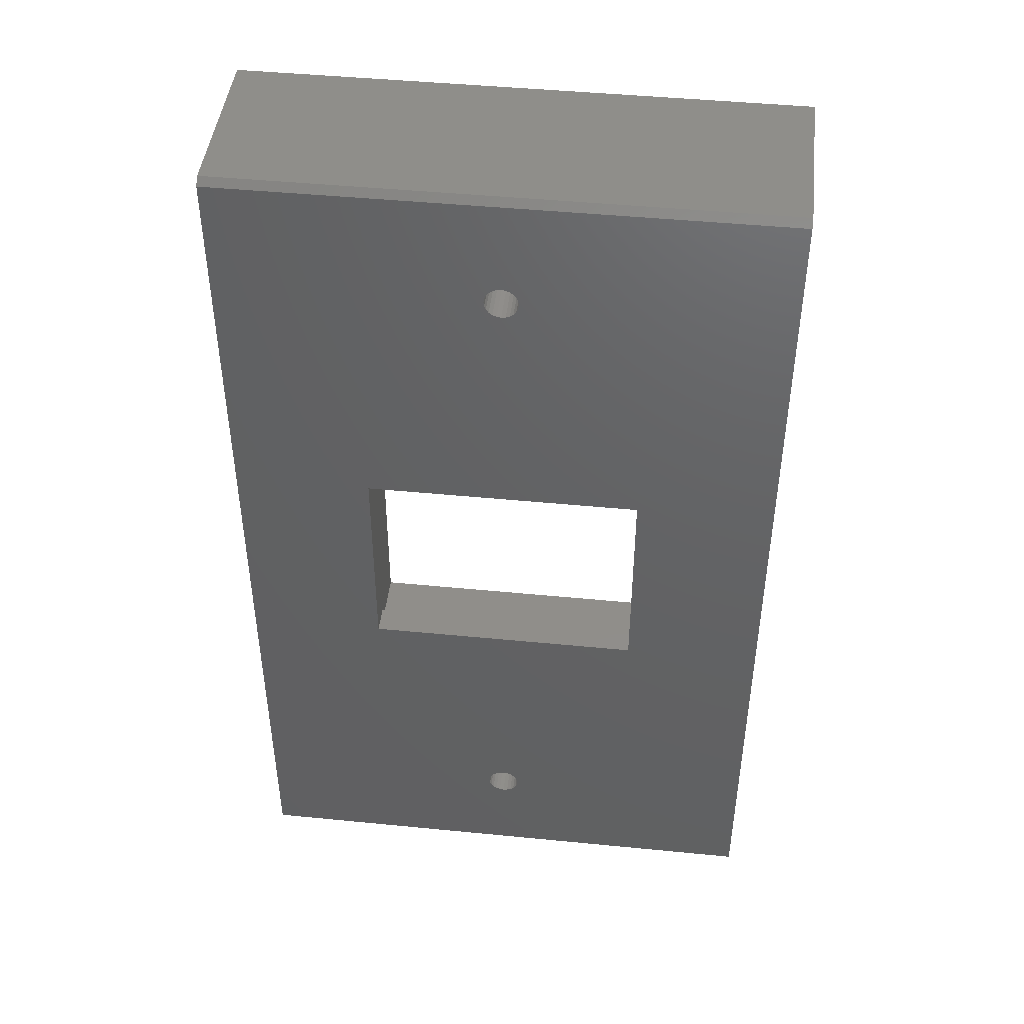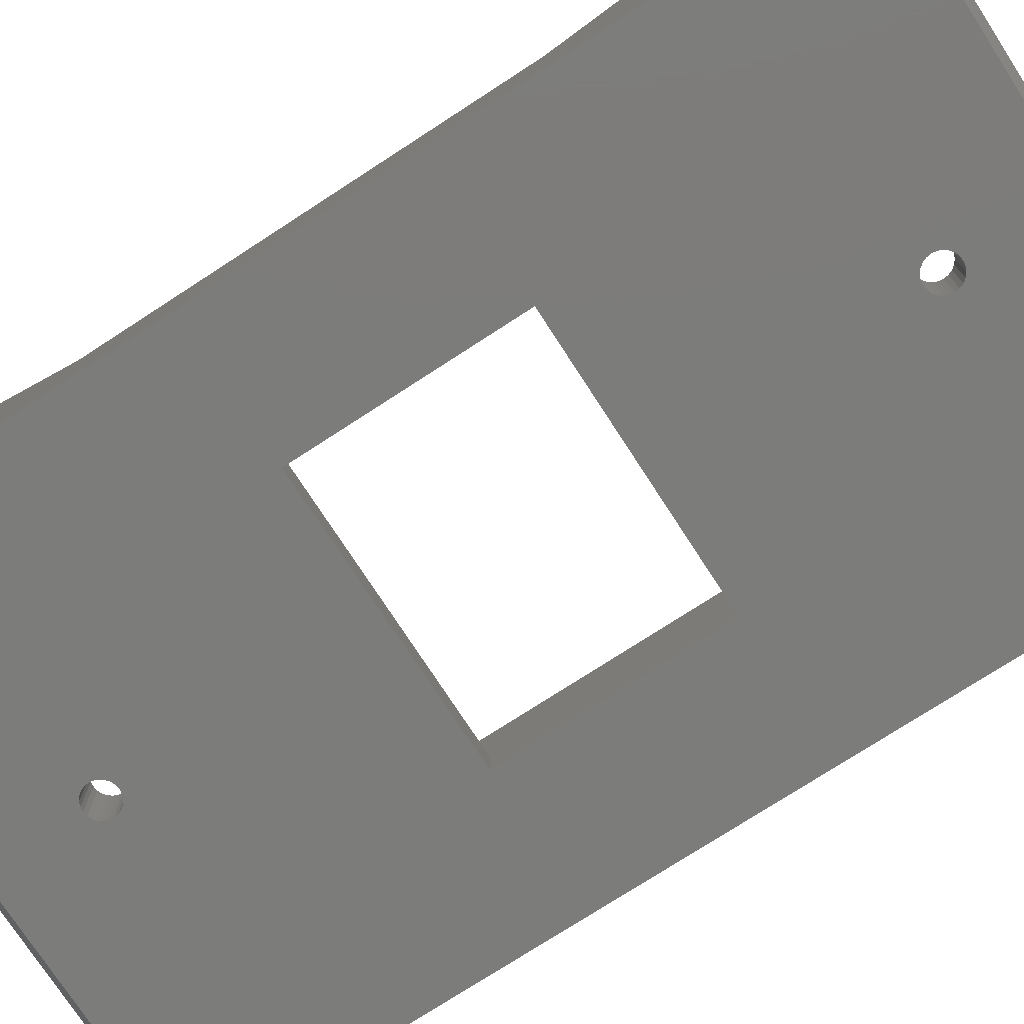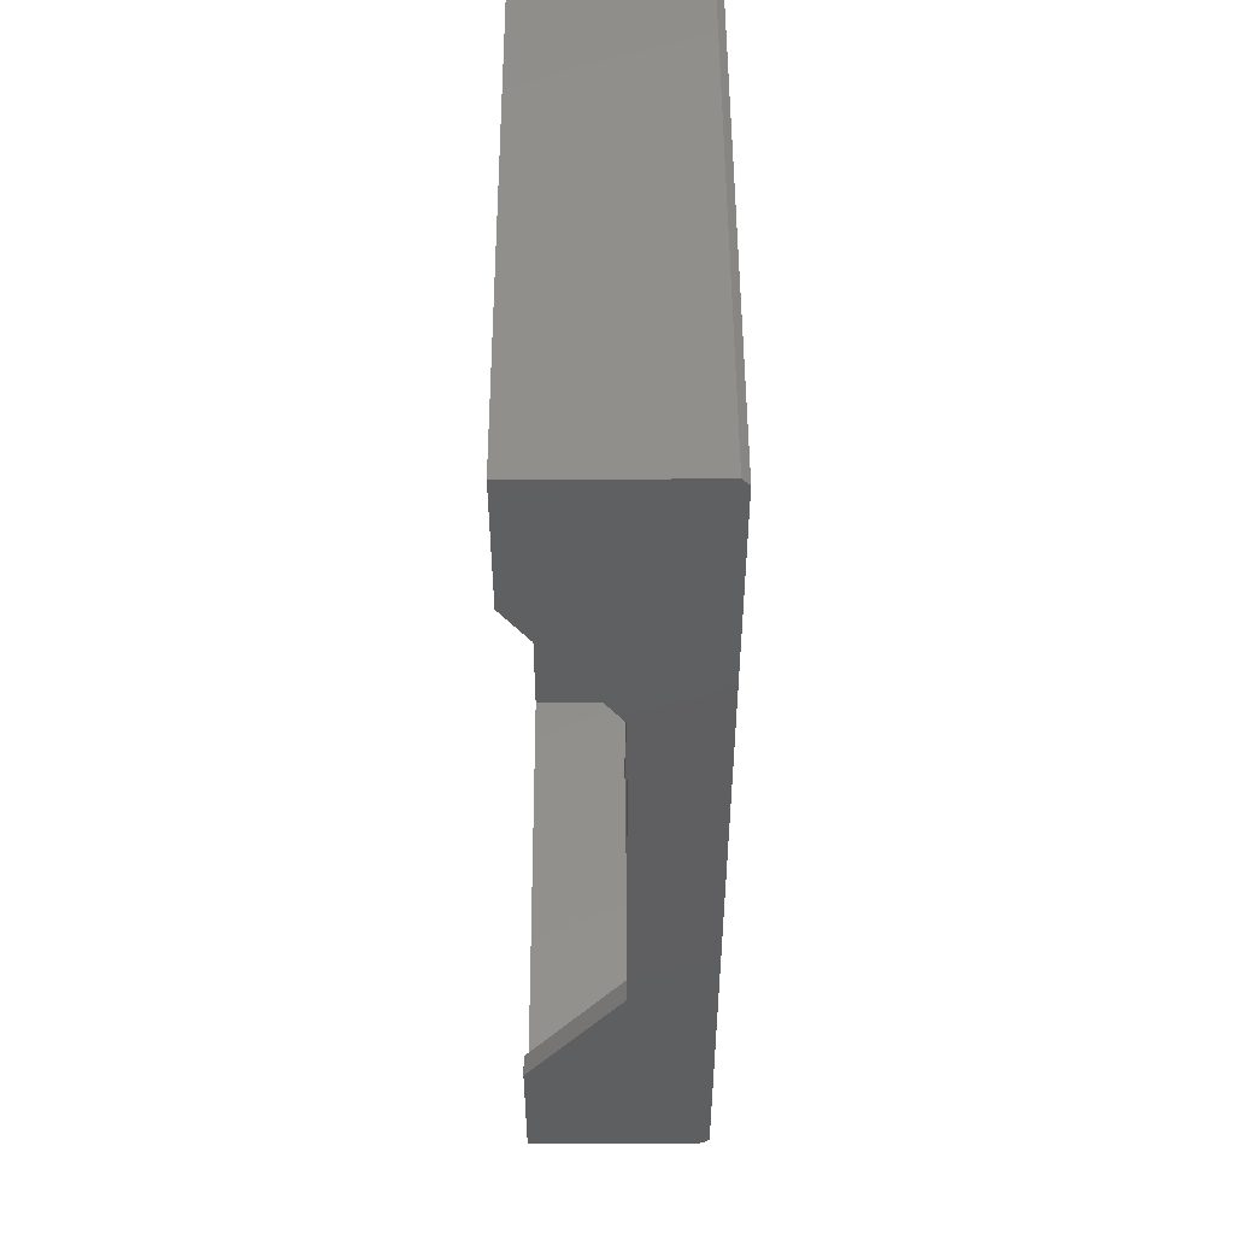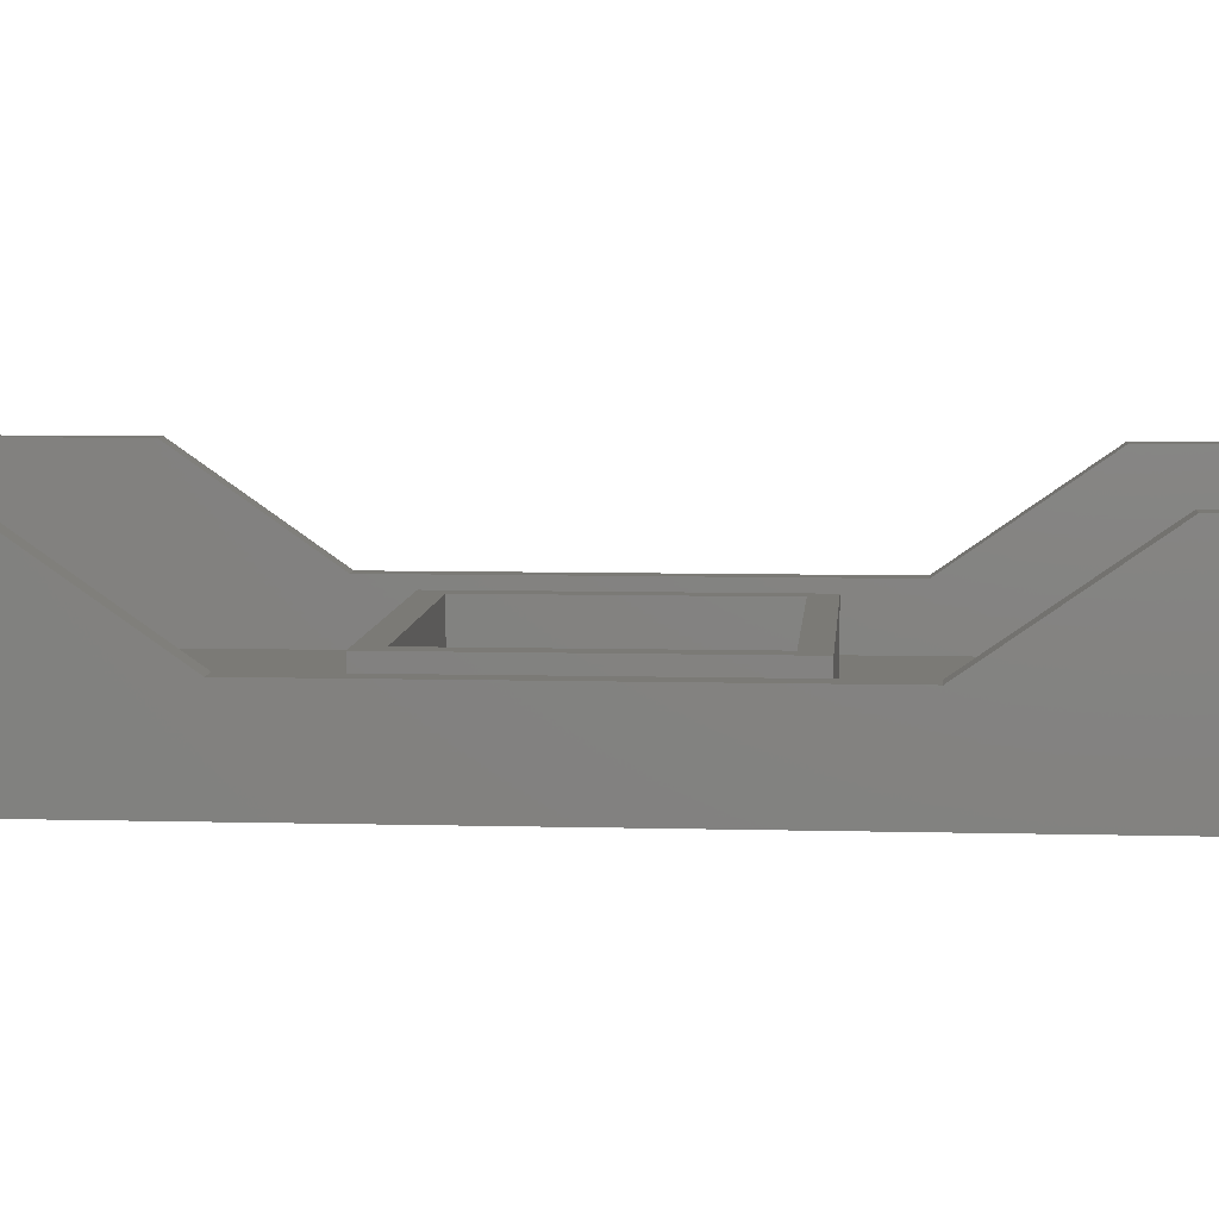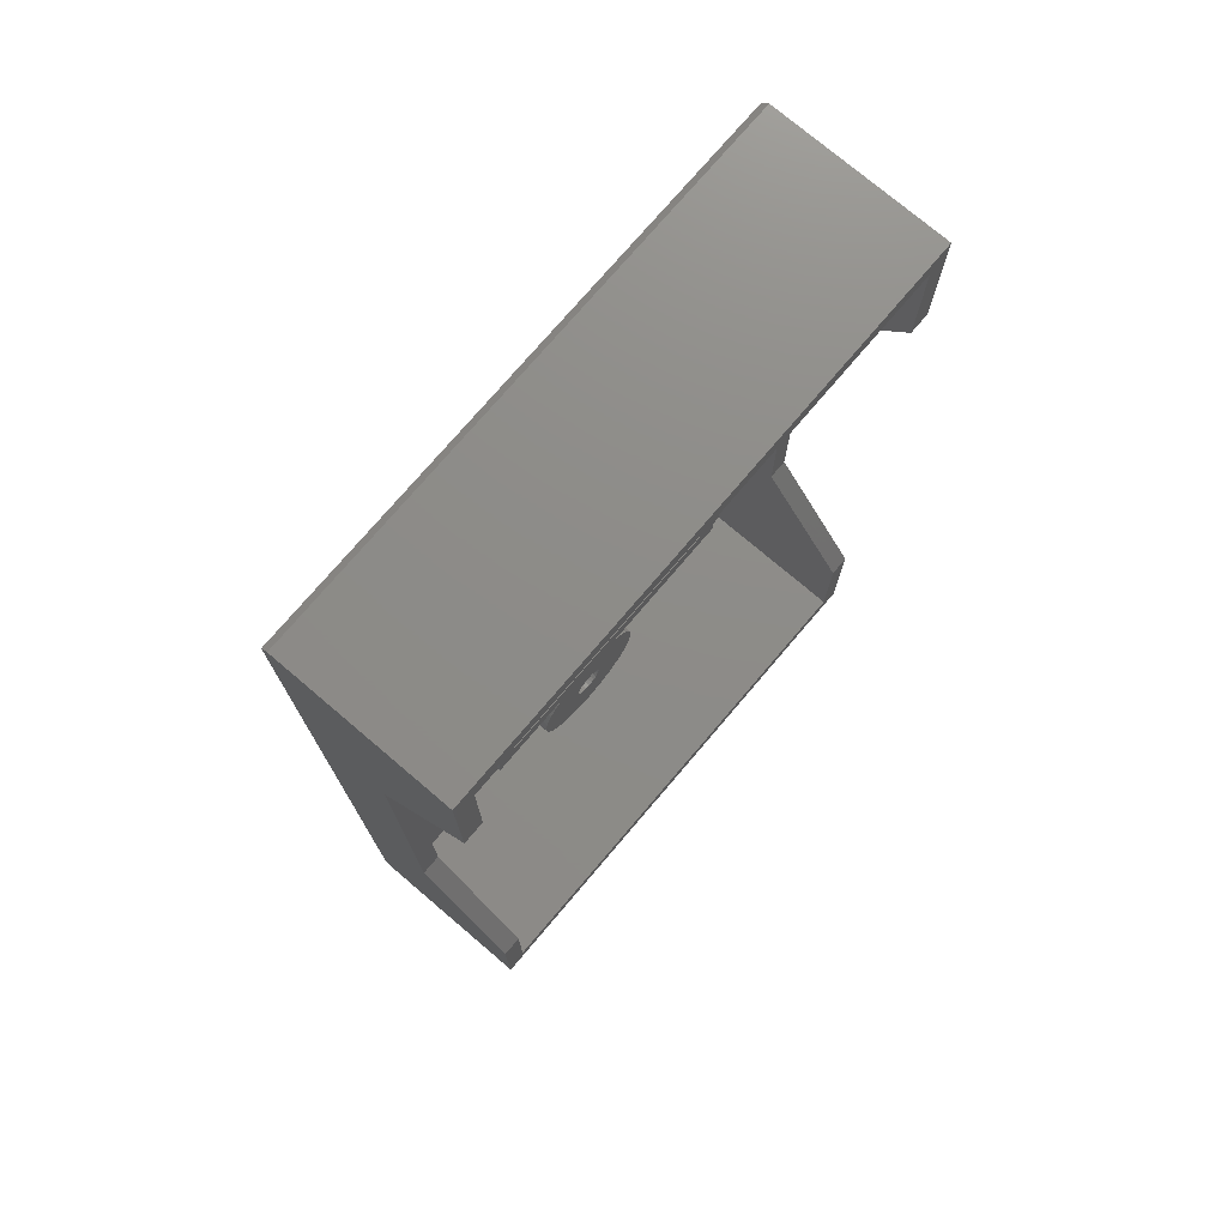
<metadata>
{"format":"stl","ext":"stl","renderer":"f3d","projection":"perspective","resolution":1024,"background":"white","views":[{"elev":45.4,"azim":-173.5,"up":"+Y"},{"elev":-75.4,"azim":123.0,"up":"+Z"},{"elev":50.6,"azim":89.7,"up":"+Y"},{"elev":6.9,"azim":-85.5,"up":"+Z"},{"elev":75.1,"azim":-49.6,"up":"+Y"}]}
</metadata>
<code>
# stl→obj: 252 verts, 512 faces
v 2.291e-15 10 11
v 8.46e-15 0 -1.5
v 0 0 11
v 8.46e-15 0.5 -2
v 1.939e-15 20 4
v 0 69.5 -2
v 7.05e-16 50 4
v 0 60 11
v 0 70 11
v 0 70 -1.5
v 10 27.1 -2
v 18.84 8.811 -2
v 18.8 8.5 -2
v 18.96 9.1 -2
v 30 27.1 -2
v 19.15 9.349 -2
v 19.4 9.539 -2
v 19.69 9.659 -2
v 20 9.7 -2
v 20.31 9.659 -2
v 20.6 9.539 -2
v 20.85 9.349 -2
v 21.04 9.1 -2
v 21.16 8.811 -2
v 21.2 8.5 -2
v 10 42.9 -2
v 18.96 62.1 -2
v 19.15 62.35 -2
v 19.4 62.54 -2
v 19.69 62.66 -2
v 40 69.5 -2
v 18.84 61.81 -2
v 18.8 61.5 -2
v 20 62.7 -2
v 20.31 62.66 -2
v 20.6 62.54 -2
v 20.85 62.35 -2
v 21.04 62.1 -2
v 21.16 61.81 -2
v 21.2 61.5 -2
v 30 42.9 -2
v 19.69 7.341 -2
v 40 0.5 -2
v 19.4 7.461 -2
v 19.15 7.651 -2
v 18.96 7.9 -2
v 18.84 8.189 -2
v 20 7.3 -2
v 20.31 7.341 -2
v 20.6 7.461 -2
v 20.85 7.651 -2
v 21.04 7.9 -2
v 21.16 8.189 -2
v 18.96 60.9 -2
v 18.84 61.19 -2
v 19.15 60.65 -2
v 19.4 60.46 -2
v 19.69 60.34 -2
v 20 60.3 -2
v 20.31 60.34 -2
v 20.6 60.46 -2
v 20.85 60.65 -2
v 21.04 60.9 -2
v 21.16 61.19 -2
v 40 70 -1.5
v 40 70 11
v 40 0 11
v 40 0 -1.5
v 40 10 11
v 40 20 4
v 40 50 4
v 40 60 11
v 8.5 45.5 0
v 15.17 60.21 0
v 15 61.5 0
v 15.67 59 0
v 16.46 57.96 0
v 31.5 45.5 0
v 17.5 57.17 0
v 18.71 56.67 0
v 20 56.5 0
v 21.29 56.67 0
v 22.5 57.17 0
v 23.54 57.96 0
v 24.33 59 0
v 24.83 60.21 0
v 25 61.5 0
v 1.5 1.5 0
v 15.17 7.206 0
v 8.5 24.5 0
v 15.67 6 0
v 16.46 4.964 0
v 17.5 4.17 0
v 18.71 3.67 0
v 20 3.5 0
v 38.5 1.5 0
v 15 8.5 0
v 21.29 3.67 0
v 22.5 4.17 0
v 23.54 4.964 0
v 24.33 6 0
v 24.83 7.206 0
v 25 8.5 0
v 31.5 24.5 0
v 1.5 68.5 0
v 20 66.5 0
v 38.5 68.5 0
v 18.71 66.33 0
v 17.5 65.83 0
v 16.46 65.04 0
v 15.67 64 0
v 15.17 62.79 0
v 21.29 66.33 0
v 22.5 65.83 0
v 23.54 65.04 0
v 24.33 64 0
v 24.83 62.79 0
v 16.46 12.04 0
v 15.67 11 0
v 15.17 9.794 0
v 17.5 12.83 0
v 18.71 13.33 0
v 20 13.5 0
v 21.29 13.33 0
v 22.5 12.83 0
v 23.54 12.04 0
v 24.33 11 0
v 24.83 9.794 0
v 1.5 1.5 11
v 38.5 1.5 11
v 1.5 60 11
v 1.5 68.5 11
v 38.5 68.5 11
v 38.5 60 11
v 38.5 20 4
v 38.5 10 11
v 38.5 50 4
v 1.5 20 4
v 1.5 10 11
v 1.5 50 4
v 31.5 24.5 4
v 31.5 45.5 4
v 8.5 45.5 4
v 10 27.1 0
v 10 26.1 4
v 10 26.1 0
v 10 43.9 4
v 10 42.9 0
v 10 43.9 0
v 30 43.9 4
v 30 43.9 0
v 8.5 24.5 4
v 30 26.1 4
v 30 26.1 0
v 30 27.1 0
v 30 42.9 0
v 20.85 9.349 2
v 20.6 9.539 2
v 20.31 9.659 2
v 20 9.7 2
v 19.69 9.659 2
v 19.4 9.539 2
v 19.15 9.349 2
v 18.96 9.1 2
v 18.84 8.811 2
v 18.8 8.5 2
v 18.84 8.189 2
v 18.96 7.9 2
v 19.15 7.651 2
v 19.4 7.461 2
v 19.69 7.341 2
v 20 7.3 2
v 20.31 7.341 2
v 20.6 7.461 2
v 20.85 7.651 2
v 21.04 7.9 2
v 21.16 8.189 2
v 21.2 8.5 2
v 21.16 8.811 2
v 21.04 9.1 2
v 20.85 62.35 2
v 20.6 62.54 2
v 20.31 62.66 2
v 20 62.7 2
v 19.69 62.66 2
v 19.4 62.54 2
v 19.15 62.35 2
v 18.96 62.1 2
v 18.84 61.81 2
v 18.8 61.5 2
v 18.84 61.19 2
v 18.96 60.9 2
v 19.15 60.65 2
v 19.4 60.46 2
v 19.69 60.34 2
v 20 60.3 2
v 20.31 60.34 2
v 20.6 60.46 2
v 20.85 60.65 2
v 21.04 60.9 2
v 21.16 61.19 2
v 21.2 61.5 2
v 21.16 61.81 2
v 21.04 62.1 2
v 15.17 60.21 2
v 15.17 62.79 2
v 15 61.5 2
v 15.67 59 2
v 15.67 64 2
v 16.46 57.96 2
v 16.46 65.04 2
v 17.5 57.17 2
v 17.5 65.83 2
v 18.71 56.67 2
v 18.71 66.33 2
v 20 56.5 2
v 21.29 56.67 2
v 20 66.5 2
v 21.29 66.33 2
v 22.5 57.17 2
v 22.5 65.83 2
v 23.54 57.96 2
v 23.54 65.04 2
v 24.33 59 2
v 24.33 64 2
v 24.83 60.21 2
v 24.83 62.79 2
v 25 61.5 2
v 15.17 7.206 2
v 15.17 9.794 2
v 15 8.5 2
v 15.67 6 2
v 15.67 11 2
v 16.46 4.964 2
v 16.46 12.04 2
v 17.5 4.17 2
v 17.5 12.83 2
v 18.71 3.67 2
v 18.71 13.33 2
v 20 3.5 2
v 21.29 3.67 2
v 20 13.5 2
v 21.29 13.33 2
v 22.5 4.17 2
v 22.5 12.83 2
v 23.54 4.964 2
v 23.54 12.04 2
v 24.33 6 2
v 24.33 11 2
v 24.83 7.206 2
v 24.83 9.794 2
v 25 8.5 2
f 1 2 3
f 2 1 4
f 4 1 5
f 4 5 6
f 6 5 7
f 6 7 8
f 6 8 9
f 6 9 10
f 11 12 13
f 12 11 14
f 14 11 15
f 14 15 16
f 16 15 17
f 17 15 18
f 18 15 19
f 19 15 20
f 20 15 21
f 21 15 22
f 22 15 23
f 23 15 24
f 24 15 25
f 6 26 4
f 26 6 27
f 27 6 28
f 28 6 29
f 29 6 30
f 30 6 31
f 26 27 32
f 26 32 33
f 30 31 34
f 34 31 35
f 35 31 36
f 36 31 37
f 37 31 38
f 38 31 39
f 39 31 40
f 40 31 41
f 41 31 15
f 4 42 43
f 42 4 44
f 44 4 45
f 45 4 46
f 46 4 11
f 11 4 26
f 46 11 47
f 47 11 13
f 43 42 48
f 43 48 49
f 43 49 50
f 43 50 51
f 43 51 52
f 43 52 53
f 43 53 25
f 43 25 15
f 43 15 31
f 26 54 41
f 54 26 55
f 55 26 33
f 41 54 56
f 41 56 57
f 41 57 58
f 41 58 59
f 41 59 60
f 41 60 61
f 41 61 62
f 41 62 63
f 41 63 64
f 41 64 40
f 9 65 10
f 65 9 66
f 43 67 68
f 67 43 69
f 69 43 70
f 70 43 31
f 70 31 71
f 71 31 72
f 72 31 66
f 66 31 65
f 67 2 68
f 2 67 3
f 73 74 75
f 74 73 76
f 76 73 77
f 77 73 78
f 77 78 79
f 79 78 80
f 80 78 81
f 81 78 82
f 82 78 83
f 83 78 84
f 84 78 85
f 85 78 86
f 86 78 87
f 88 89 90
f 89 88 91
f 91 88 92
f 92 88 93
f 93 88 94
f 94 88 95
f 95 88 96
f 90 89 97
f 95 96 98
f 98 96 99
f 99 96 100
f 100 96 101
f 101 96 102
f 102 96 103
f 103 96 104
f 104 96 78
f 105 106 107
f 106 105 108
f 108 105 109
f 109 105 110
f 110 105 111
f 111 105 112
f 112 105 73
f 73 105 88
f 73 88 90
f 112 73 75
f 107 106 113
f 107 113 114
f 107 114 115
f 107 115 116
f 107 116 117
f 107 117 87
f 107 87 78
f 107 78 96
f 90 118 104
f 118 90 119
f 119 90 120
f 120 90 97
f 104 118 121
f 104 121 122
f 104 122 123
f 104 123 124
f 104 124 125
f 104 125 126
f 104 126 127
f 104 127 128
f 104 128 103
f 129 96 88
f 96 129 130
f 131 9 8
f 9 131 132
f 72 133 134
f 133 72 66
f 132 66 9
f 66 132 133
f 133 105 107
f 105 133 132
f 69 135 136
f 135 69 70
f 71 134 137
f 134 71 72
f 135 71 137
f 71 135 70
f 136 96 130
f 96 136 135
f 96 135 107
f 107 135 137
f 107 137 134
f 107 134 133
f 1 138 5
f 138 1 139
f 5 140 7
f 140 5 138
f 7 131 8
f 131 7 140
f 88 138 129
f 138 88 105
f 129 138 139
f 138 105 140
f 140 105 131
f 131 105 132
f 3 129 1
f 129 3 67
f 1 129 139
f 129 67 130
f 130 69 136
f 69 130 67
f 78 141 104
f 141 78 142
f 143 78 73
f 78 143 142
f 26 144 11
f 144 145 146
f 145 144 147
f 147 144 148
f 148 144 26
f 147 148 149
f 150 149 151
f 149 150 147
f 152 145 143
f 145 152 141
f 145 141 153
f 153 141 150
f 143 147 142
f 147 143 145
f 142 147 150
f 142 150 141
f 145 154 146
f 154 145 153
f 150 154 153
f 154 150 155
f 155 150 15
f 15 150 156
f 156 150 151
f 41 15 156
f 143 90 152
f 90 143 73
f 141 90 104
f 90 141 152
f 156 26 41
f 26 156 148
f 156 149 148
f 149 156 151
f 154 144 146
f 144 154 155
f 144 15 11
f 15 144 155
f 157 21 22
f 21 157 158
f 158 20 21
f 20 158 159
f 159 19 20
f 19 159 160
f 160 18 19
f 18 160 161
f 161 17 18
f 17 161 162
f 162 16 17
f 16 162 163
f 16 164 14
f 164 16 163
f 14 165 12
f 165 14 164
f 12 166 13
f 166 12 165
f 13 167 47
f 167 13 166
f 47 168 46
f 168 47 167
f 46 169 45
f 169 46 168
f 169 44 45
f 44 169 170
f 170 42 44
f 42 170 171
f 171 48 42
f 48 171 172
f 172 49 48
f 49 172 173
f 173 50 49
f 50 173 174
f 174 51 50
f 51 174 175
f 176 51 175
f 51 176 52
f 177 52 176
f 52 177 53
f 178 53 177
f 53 178 25
f 179 25 178
f 25 179 24
f 180 24 179
f 24 180 23
f 157 23 180
f 23 157 22
f 181 36 37
f 36 181 182
f 182 35 36
f 35 182 183
f 183 34 35
f 34 183 184
f 184 30 34
f 30 184 185
f 185 29 30
f 29 185 186
f 186 28 29
f 28 186 187
f 28 188 27
f 188 28 187
f 27 189 32
f 189 27 188
f 32 190 33
f 190 32 189
f 33 191 55
f 191 33 190
f 55 192 54
f 192 55 191
f 54 193 56
f 193 54 192
f 193 57 56
f 57 193 194
f 194 58 57
f 58 194 195
f 195 59 58
f 59 195 196
f 196 60 59
f 60 196 197
f 197 61 60
f 61 197 198
f 198 62 61
f 62 198 199
f 200 62 199
f 62 200 63
f 201 63 200
f 63 201 64
f 202 64 201
f 64 202 40
f 203 40 202
f 40 203 39
f 204 39 203
f 39 204 38
f 181 38 204
f 38 181 37
f 205 206 207
f 206 205 208
f 206 208 209
f 209 208 210
f 209 210 211
f 211 210 212
f 211 212 213
f 213 212 214
f 213 214 215
f 215 214 190
f 190 214 191
f 191 214 216
f 191 216 192
f 192 216 193
f 193 216 194
f 194 216 195
f 195 216 196
f 196 216 217
f 196 217 197
f 197 217 198
f 198 217 199
f 199 217 200
f 200 217 201
f 201 217 202
f 215 189 218
f 189 215 190
f 218 189 188
f 218 188 187
f 218 187 186
f 218 186 185
f 218 185 184
f 218 184 183
f 218 183 219
f 219 183 182
f 219 182 181
f 219 181 204
f 219 204 203
f 219 203 202
f 219 202 217
f 219 217 220
f 219 220 221
f 221 220 222
f 221 222 223
f 223 222 224
f 223 224 225
f 225 224 226
f 225 226 227
f 227 226 228
f 206 75 207
f 75 206 112
f 207 74 205
f 74 207 75
f 205 76 208
f 76 205 74
f 208 77 210
f 77 208 76
f 212 77 79
f 77 212 210
f 214 79 80
f 79 214 212
f 216 80 81
f 80 216 214
f 217 81 82
f 81 217 216
f 220 82 83
f 82 220 217
f 222 83 84
f 83 222 220
f 85 222 84
f 222 85 224
f 86 224 85
f 224 86 226
f 87 226 86
f 226 87 228
f 117 228 87
f 228 117 227
f 116 227 117
f 227 116 225
f 115 225 116
f 225 115 223
f 221 115 114
f 115 221 223
f 219 114 113
f 114 219 221
f 218 113 106
f 113 218 219
f 215 106 108
f 106 215 218
f 213 108 109
f 108 213 215
f 211 109 110
f 109 211 213
f 211 111 209
f 111 211 110
f 209 112 206
f 112 209 111
f 229 230 231
f 230 229 232
f 230 232 233
f 233 232 234
f 233 234 235
f 235 234 236
f 235 236 237
f 237 236 238
f 237 238 239
f 239 238 166
f 166 238 167
f 167 238 240
f 167 240 168
f 168 240 169
f 169 240 170
f 170 240 171
f 171 240 172
f 172 240 241
f 172 241 173
f 173 241 174
f 174 241 175
f 175 241 176
f 176 241 177
f 177 241 178
f 239 165 242
f 165 239 166
f 242 165 164
f 242 164 163
f 242 163 162
f 242 162 161
f 242 161 160
f 242 160 159
f 242 159 243
f 243 159 158
f 243 158 157
f 243 157 180
f 243 180 179
f 243 179 178
f 243 178 241
f 243 241 244
f 243 244 245
f 245 244 246
f 245 246 247
f 247 246 248
f 247 248 249
f 249 248 250
f 249 250 251
f 251 250 252
f 237 122 121
f 122 237 239
f 235 121 118
f 121 235 237
f 235 119 233
f 119 235 118
f 233 120 230
f 120 233 119
f 230 97 231
f 97 230 120
f 231 89 229
f 89 231 97
f 229 91 232
f 91 229 89
f 232 92 234
f 92 232 91
f 236 92 93
f 92 236 234
f 238 93 94
f 93 238 236
f 240 94 95
f 94 240 238
f 241 95 98
f 95 241 240
f 244 98 99
f 98 244 241
f 246 99 100
f 99 246 244
f 101 246 100
f 246 101 248
f 102 248 101
f 248 102 250
f 103 250 102
f 250 103 252
f 128 252 103
f 252 128 251
f 127 251 128
f 251 127 249
f 126 249 127
f 249 126 247
f 245 126 125
f 126 245 247
f 243 125 124
f 125 243 245
f 242 124 123
f 124 242 243
f 239 123 122
f 123 239 242
f 10 31 6
f 31 10 65
f 43 2 4
f 2 43 68

</code>
